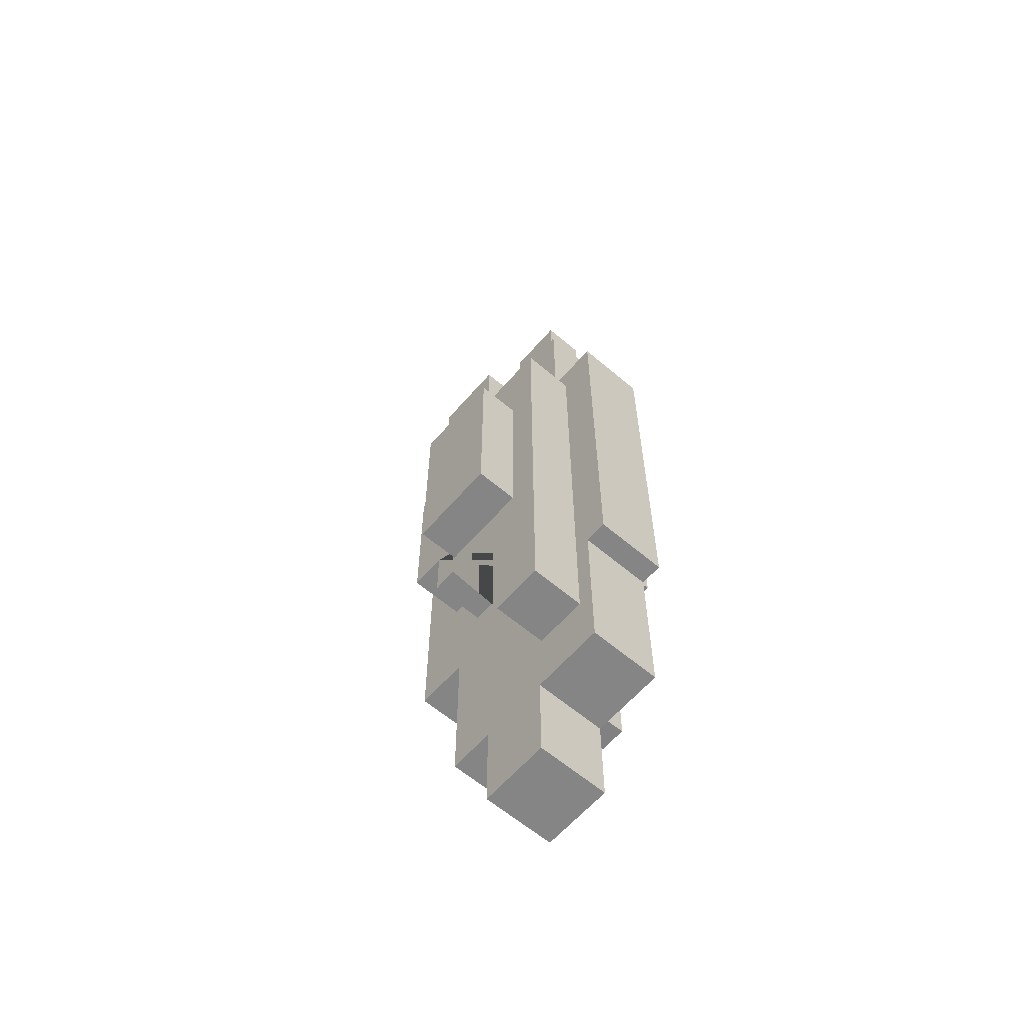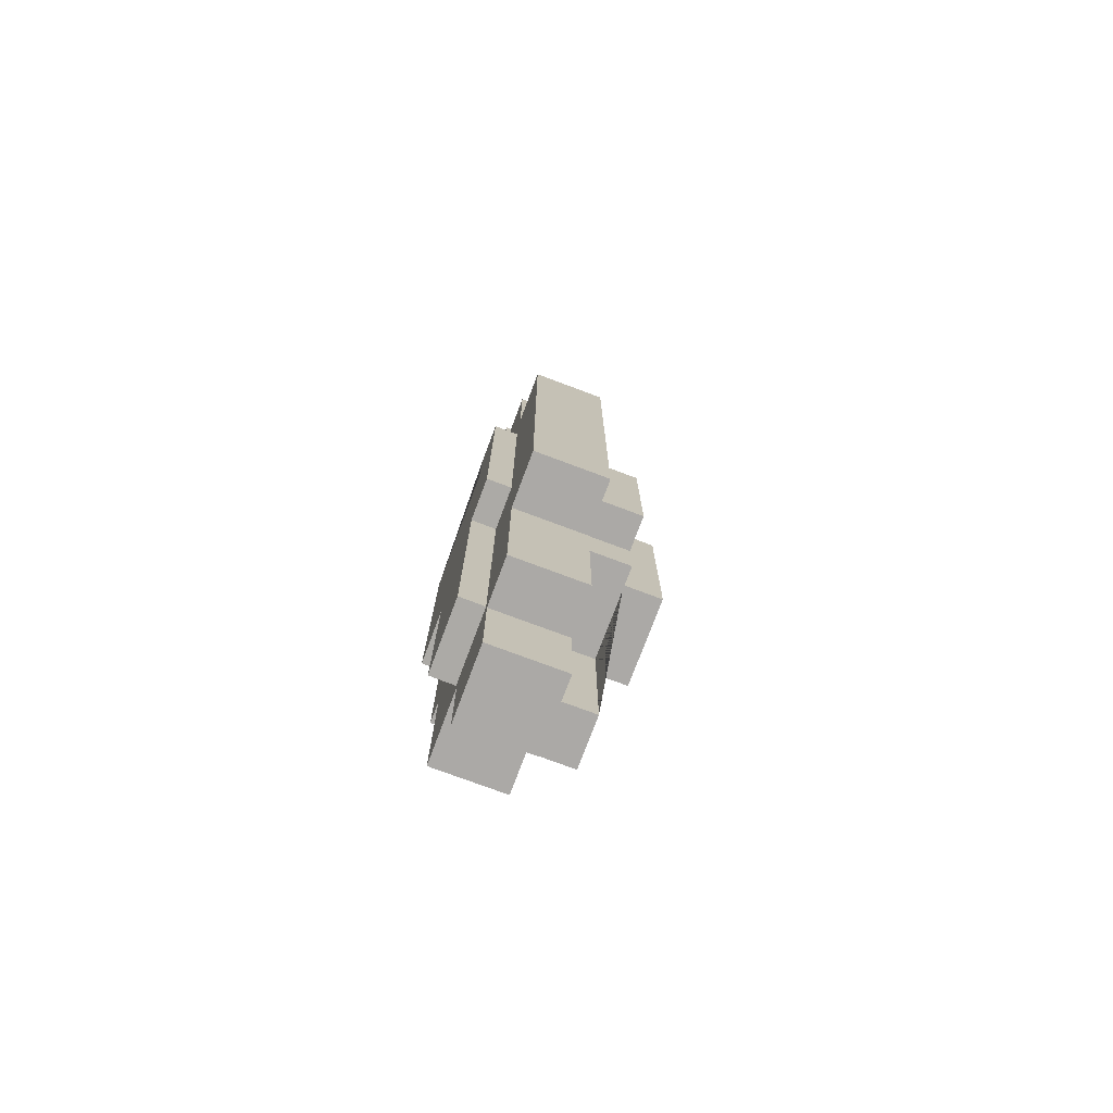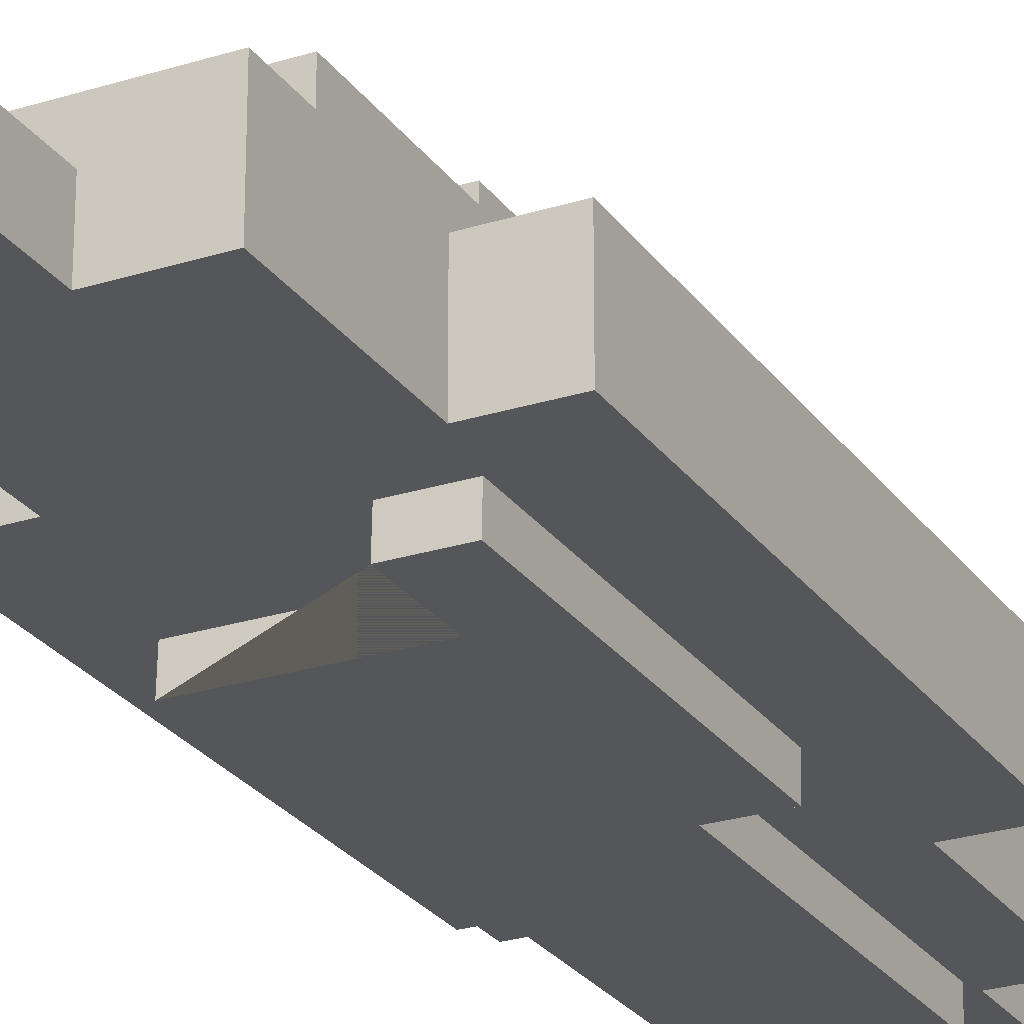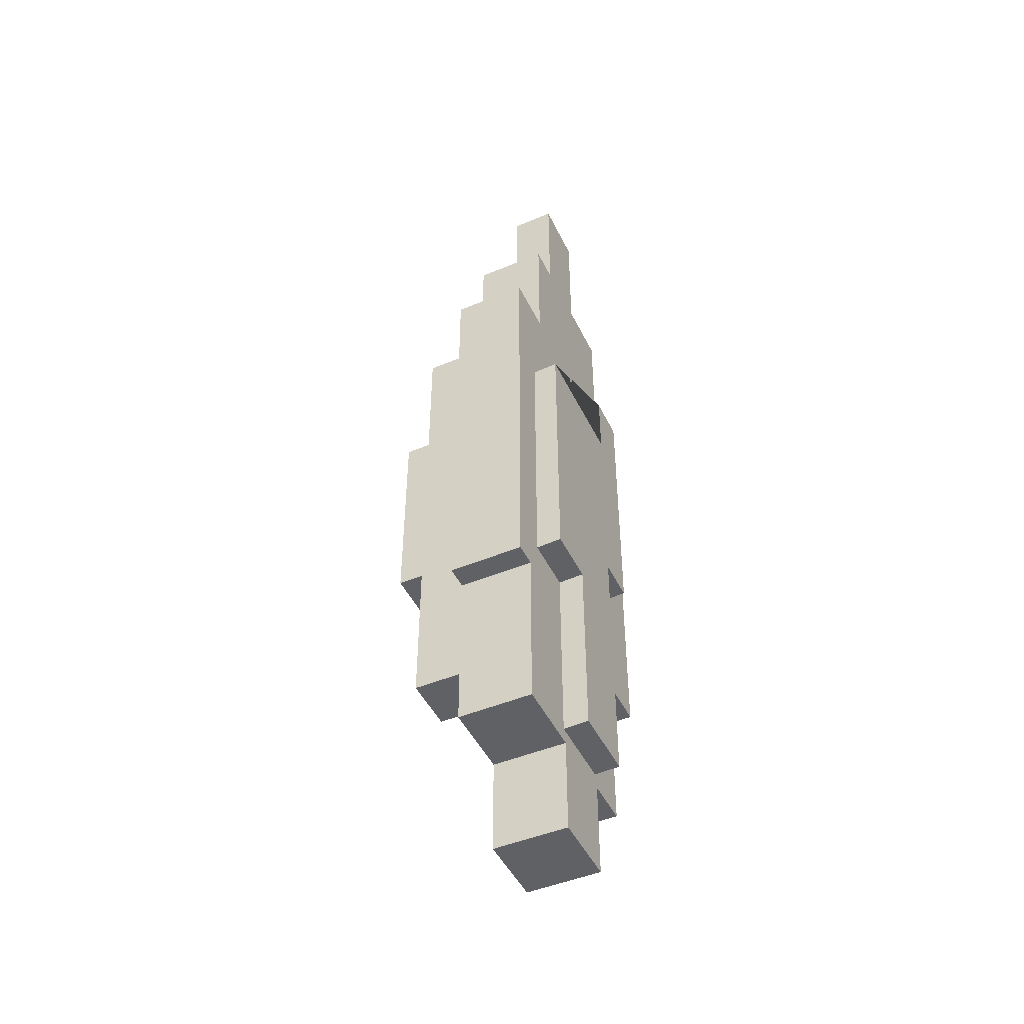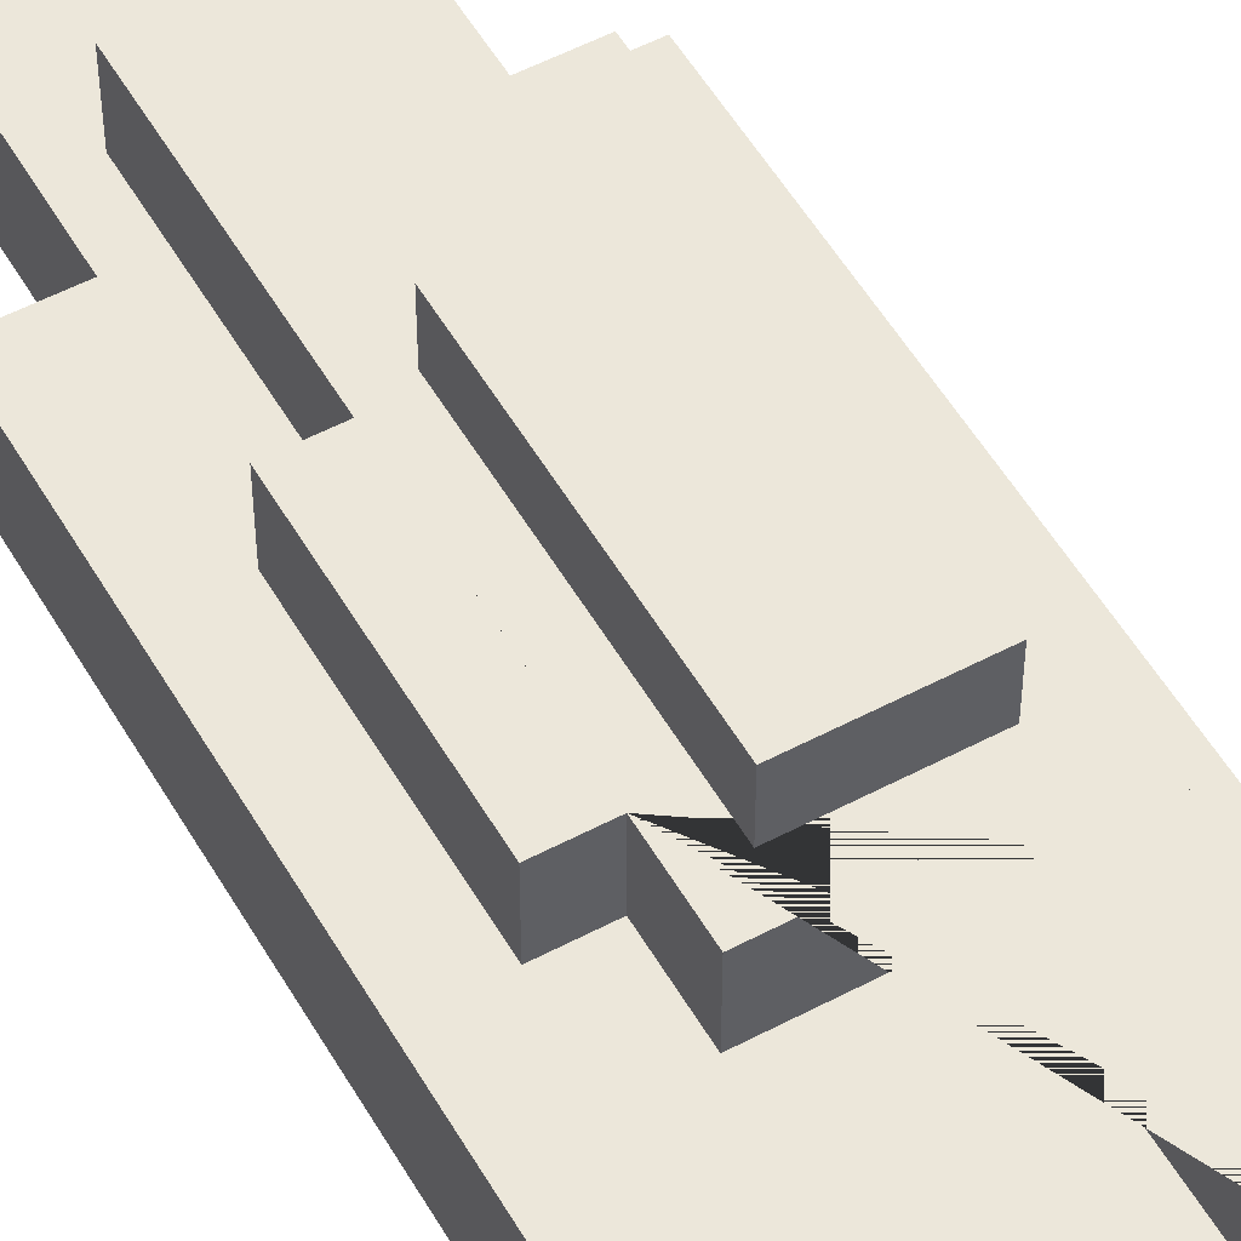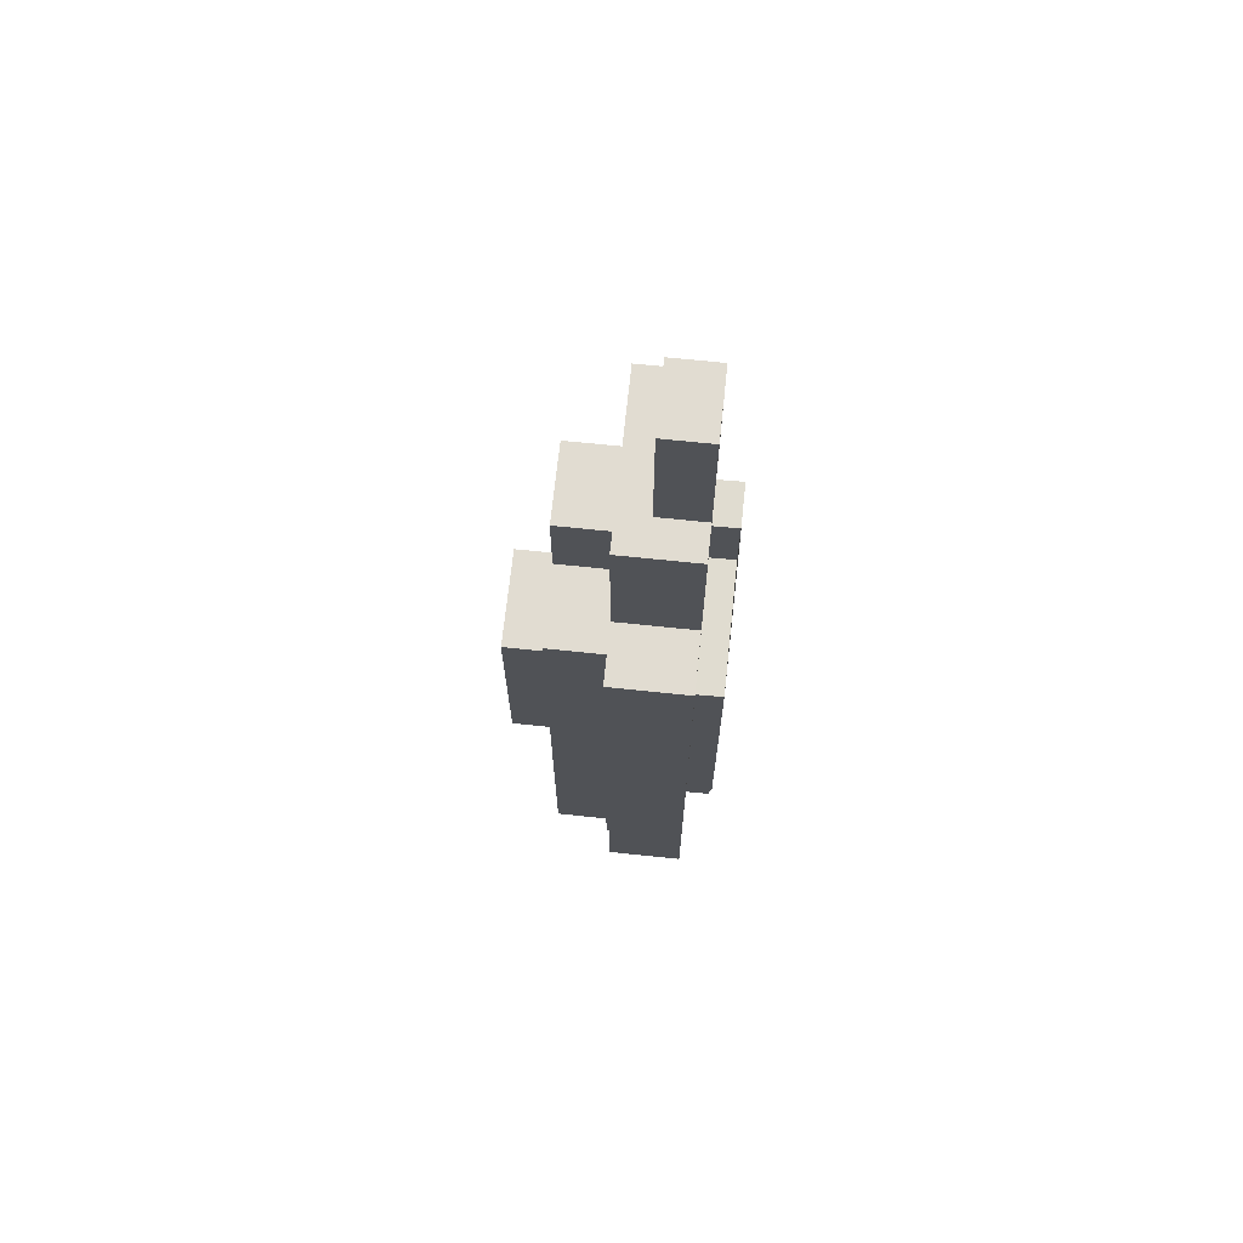
<metadata>
{"format":"obj","ext":"obj","renderer":"f3d","projection":"perspective","resolution":1024,"background":"white","views":[{"elev":-61.7,"azim":-130.8,"up":"+Z"},{"elev":-75.5,"azim":69.5,"up":"+Z"},{"elev":-25.6,"azim":26.9,"up":"+Y"},{"elev":-47.4,"azim":-64.8,"up":"+Z"},{"elev":53.4,"azim":150.5,"up":"+Y"},{"elev":69.0,"azim":-84.0,"up":"+Z"}]}
</metadata>
<code>
v -707.6 -379.4 1078
v 419.8 -379.4 1078
v -707.6 2.498 1078
v 419.8 2.498 1078
v -707.6 2.498 -1129
v 419.8 2.498 -1129
v -707.6 -379.4 -1129
v 419.8 -379.4 -1129
v -417 2.498 1078
v -588.7 2.498 -1129
v -588.7 -379.4 -1129
v -417 -379.4 1078
v -417 -379.4 1802
v -417 2.498 1802
v 419.8 -379.4 1802
v 419.8 2.498 1802
v -588.7 2.498 -2004
v -588.7 -379.4 -2004
v 419.8 2.498 -2004
v 419.8 -379.4 -2004
v 172.9 2.498 -2004
v 172.9 -379.4 -2004
v -203.1 2.498 -2504
v -203.1 -379.4 -2504
v 172.9 2.498 -2504
v 172.9 -379.4 -2504
v 707.6 -379.4 -1129
v 707.6 -379.4 1078
v 707.6 2.498 -1129
v 707.6 2.498 1078
v 279.5 287.2 1321
v -223.8 287.2 -811.3
v 279.5 287.2 -811.3
v -223.8 287.2 -1644
v -503.2 287.2 -1644
v -503.2 287.2 907.3
v 279.5 287.2 -513.7
v 279.5 287.2 384.2
v 469.9 287.2 -513.7
v 469.9 287.2 384.2
v -503.2 2.498 907.3
v 279.5 2.498 1321
v 279.5 2.498 384.2
v -223.8 2.498 -811.3
v 279.5 2.498 -811.3
v -223.8 2.498 -1644
v -503.2 2.498 -1644
v 279.5 2.498 -513.7
v 469.9 2.498 384.2
v 469.9 2.498 -513.7
v -339.4 509 -667.9
v 140.9 509 -667.9
v -339.4 509 420.9
v 140.9 509 420.9
v -339.4 287.2 -667.9
v 140.9 287.2 -667.9
v -339.4 287.2 420.9
v 140.9 287.2 420.9
v 155.5 -509 512.1
v -223.8 -509 -1929
v 155.5 -509 -1929
v -223.8 -509 -933.4
v 155.5 -509 -933.4
v -503.2 -509 -933.4
v -503.2 -509 512.1
v 155.5 -509 -528.7
v 155.5 -509 869.1
v 380.1 -509 -528.7
v 380.1 -509 869.1
v -503.2 -379.4 507
v 155.5 -379.4 507
v 155.5 -379.4 864
v -223.8 -379.4 -1934
v 155.5 -379.4 -1934
v -223.8 -379.4 -938.5
v 155.5 -379.4 -938.5
v -503.2 -379.4 -938.5
v 155.5 -379.4 -533.8
v 380.1 -379.4 864
v 380.1 -379.4 -533.8
v -203.1 2.498 -2004
v -203.1 -379.4 -2004
v -240.5 -379.4 1802
v -240.5 -147.9 1802
v 90.1 -379.4 1802
v 90.1 -147.9 1802
v -240.5 -379.4 2504
v -240.5 -147.9 2504
v 90.1 -379.4 2504
v 90.1 -147.9 2504
v -111.9 287.2 907.3
v -111.9 2.498 907.3
v -111.9 287.2 1321
v -111.9 2.498 1321
f 1 12 9 3
f 3 9 10 5
f 5 10 11 7
f 7 11 12 1
f 28 27 29 30
f 7 1 3 5
f 10 9 4 6
f 24 23 25 26
f 12 11 8 2
f 88 87 89 90
f 9 12 13 14
f 85 2 15
f 2 4 16 15
f 9 14 16 4
f 11 10 17 18
f 21 10 6 19
f 6 8 20 19
f 11 18 82 22
f 22 21 19 20
f 18 17 81 82
f 81 21 25 23
f 21 22 26 25
f 22 82 24 26
f 2 8 27 28
f 8 6 29 27
f 6 4 30 29
f 4 2 28 30
f 21 81 17 10
f 11 22 20 8
f 37 33 32 34 35 36 91 93 31 38
f 37 38 40 39
f 31 93 94 42
f 38 31 42 43
f 32 33 45 44
f 34 32 44 46
f 48 45 33 37
f 35 34 46 47
f 36 35 47 41
f 40 38 43 49
f 37 39 50 48
f 39 40 49 50
f 53 54 52 51
f 51 52 56 55
f 53 51 55 57
f 52 54 58 56
f 54 53 57 58
f 62 60 61 63
f 62 63 66
f 66 68 69 67
f 65 64 62 66 67 59
f 59 71 70 65
f 67 72 71 59
f 60 73 74 61
f 62 75 73 60
f 61 74 76 63
f 64 77 75 62
f 65 70 77 64
f 63 76 78 66
f 69 79 72 67
f 66 78 80 68
f 68 80 79 69
f 82 81 23 24
f 14 13 83 84
f 15 16 86 85
f 16 14 84 86
f 84 83 87 88
f 83 85 89 87
f 85 86 90 89
f 86 84 88 90
f 12 2 85 83
f 13 12 83
f 92 91 36 41
f 94 93 91 92

</code>
